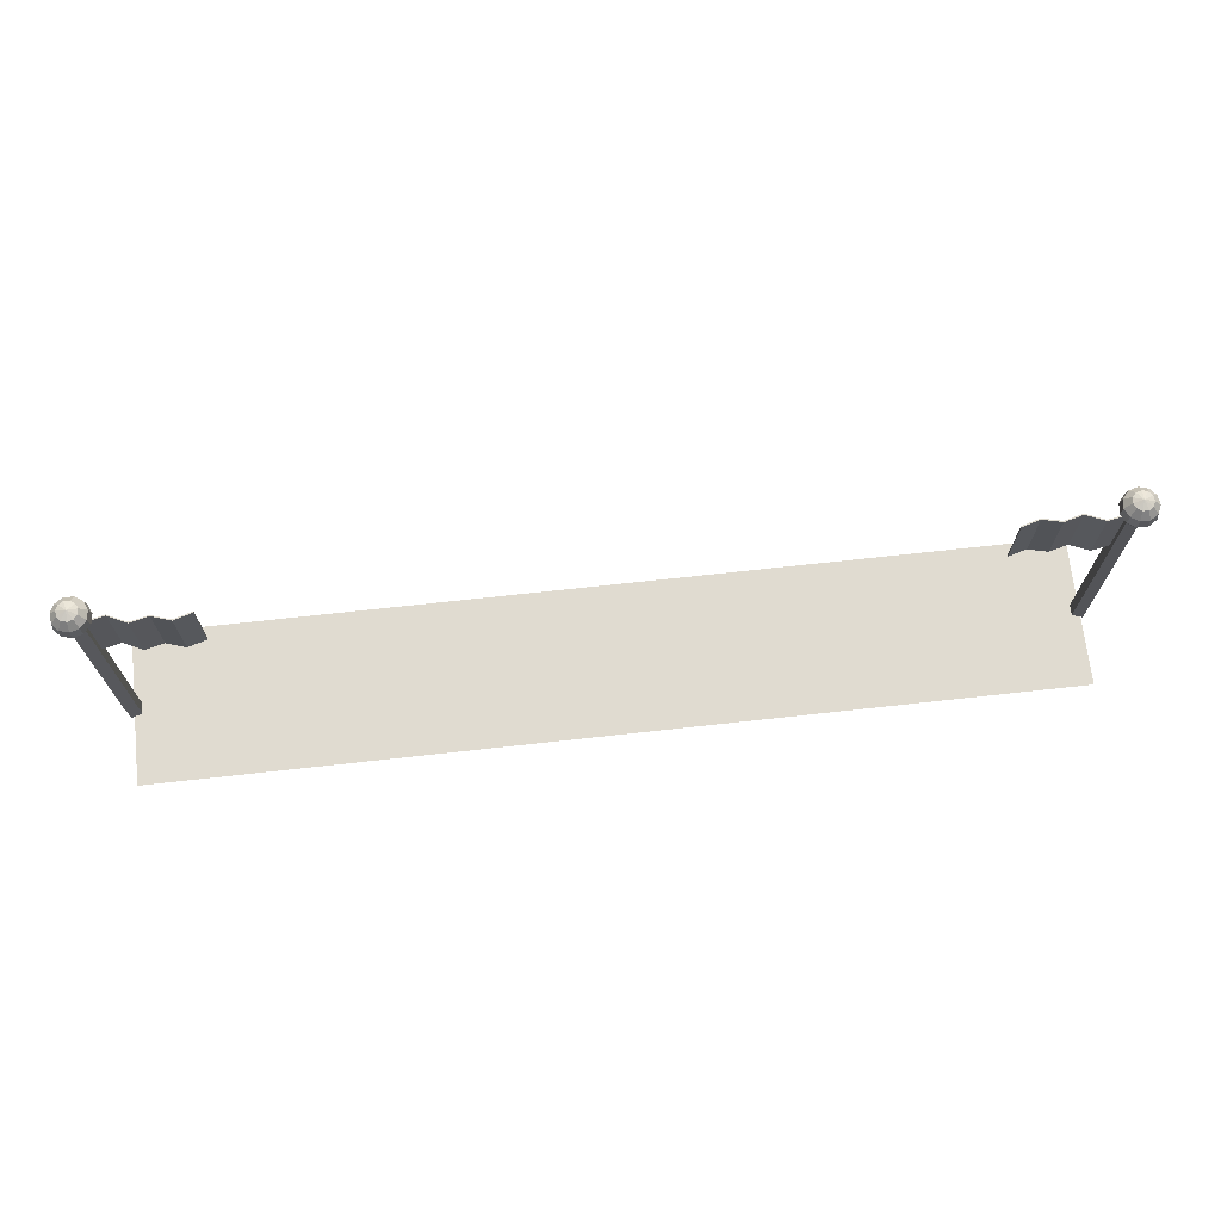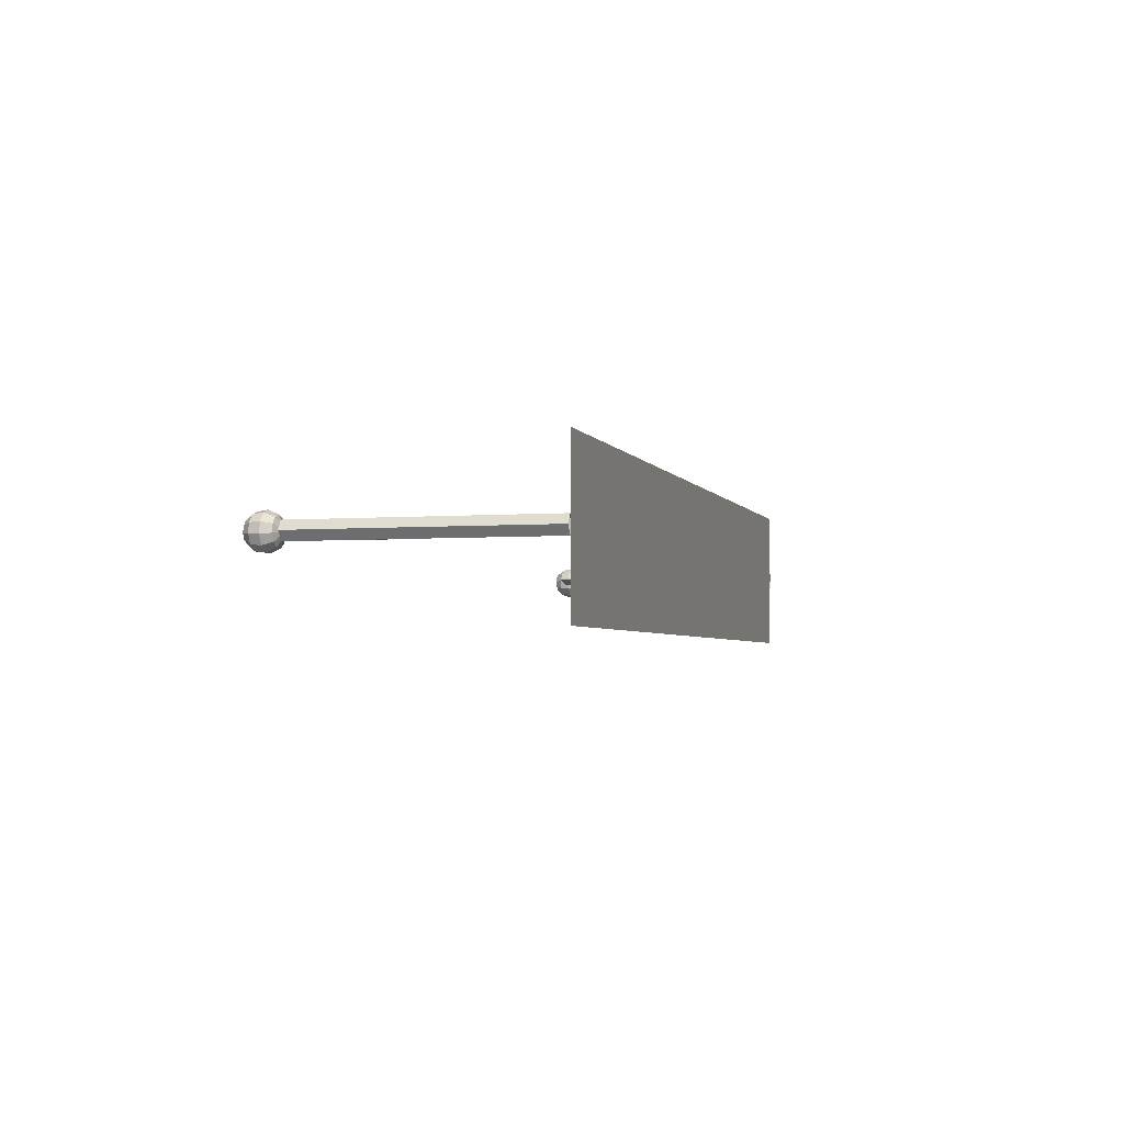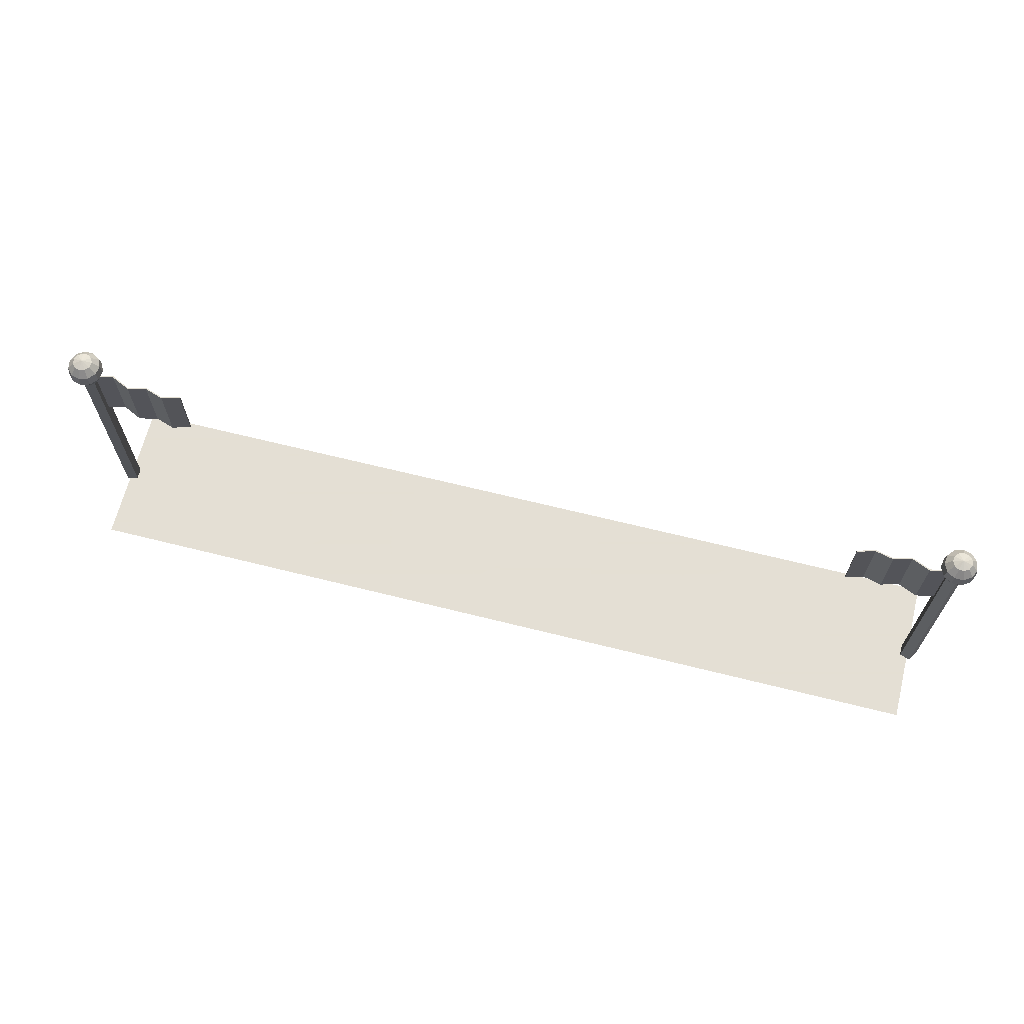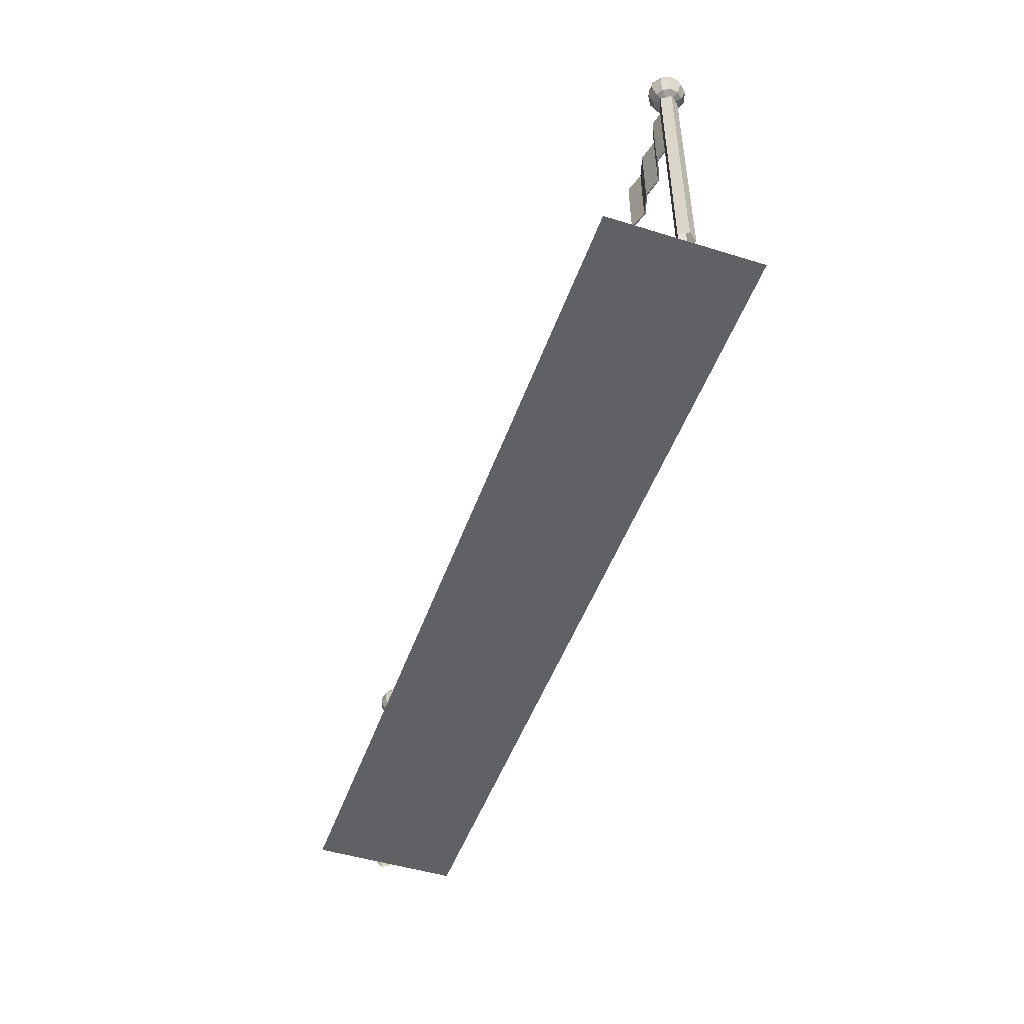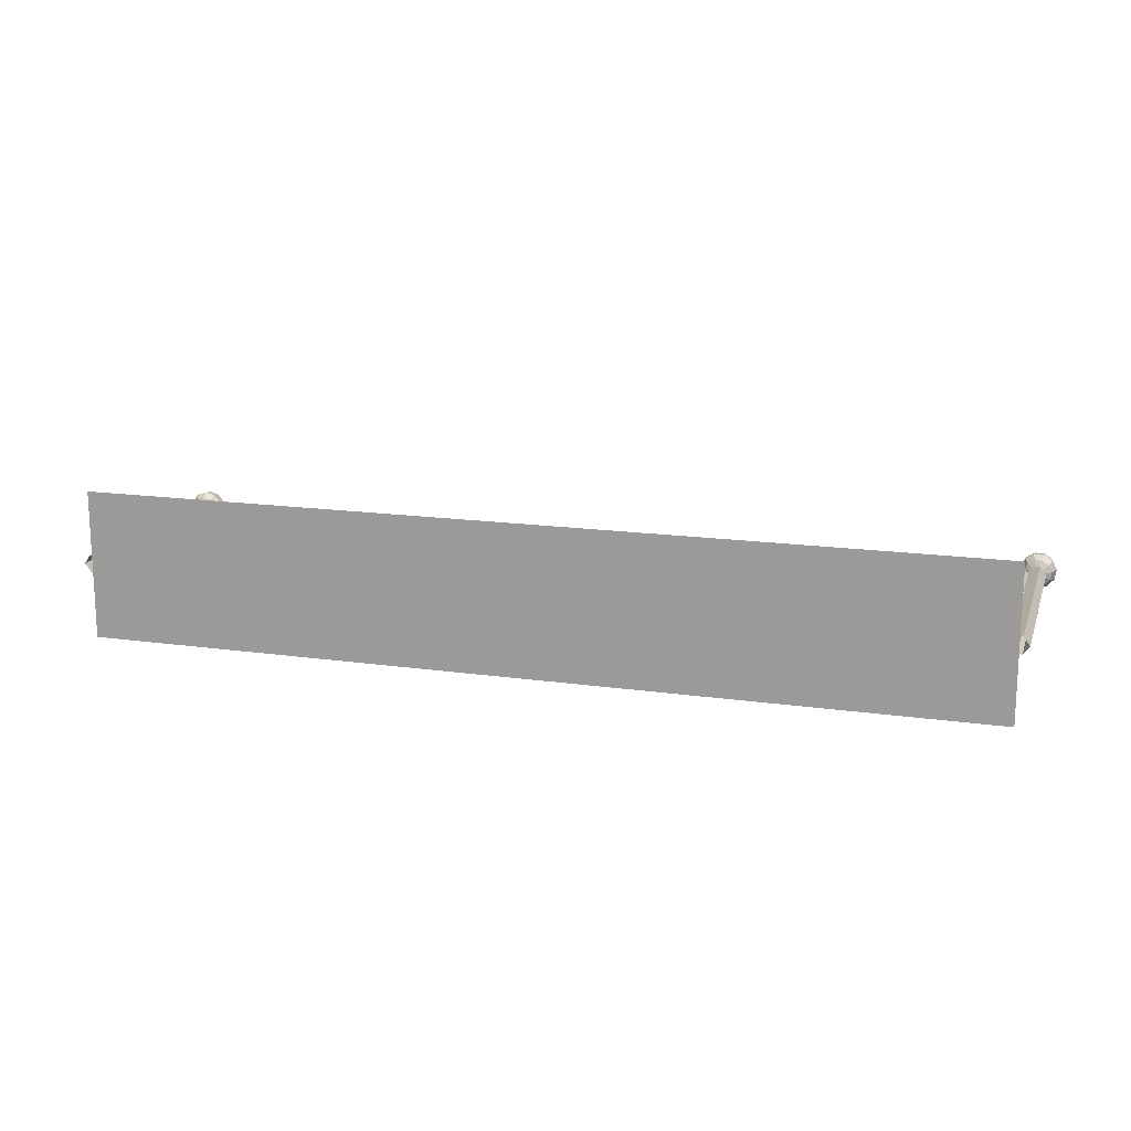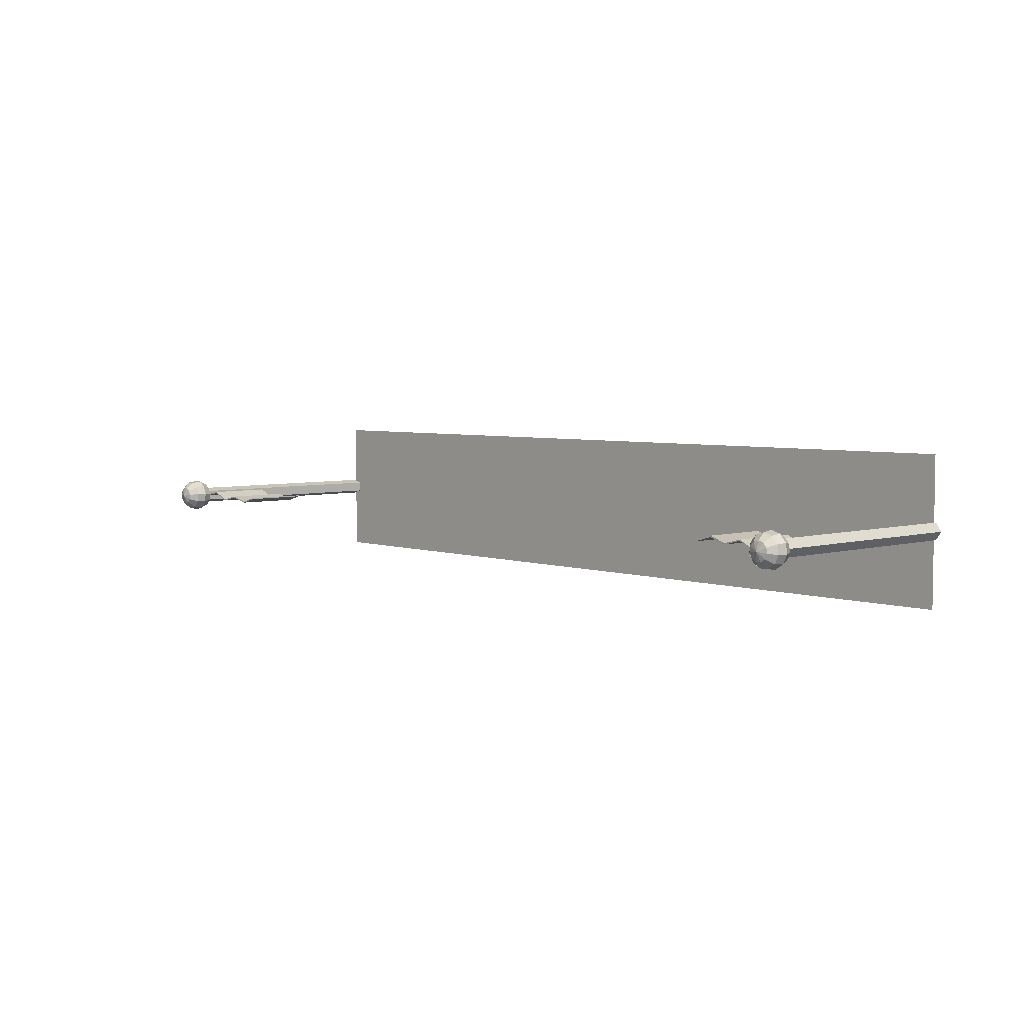
<metadata>
{"format":"obj","ext":"obj","renderer":"f3d","projection":"perspective","resolution":1024,"background":"white","views":[{"elev":69.8,"azim":173.7,"up":"+Y"},{"elev":-3.3,"azim":-74.3,"up":"+Z"},{"elev":66.3,"azim":14.1,"up":"+Y"},{"elev":-48.5,"azim":70.9,"up":"+Y"},{"elev":15.5,"azim":16.8,"up":"+Z"},{"elev":4.7,"azim":-132.9,"up":"+Z"}]}
</metadata>
<code>
v  0.0458 17.83 0.0385
v  0.0458 17.65 -0.6
v  -0.2994 17.65 -0.4987
v  -0.535 17.65 -0.2267
v  -0.5862 17.65 0.1294
v  -0.4368 17.65 0.4567
v  -0.1341 17.65 0.6512
v  0.2257 17.65 0.6512
v  0.5284 17.65 0.4567
v  0.6779 17.65 0.1294
v  0.6267 17.65 -0.2267
v  0.3911 17.65 -0.4987
v  0.0458 17.14 -1.036
v  -0.535 17.14 -0.8653
v  -0.9314 17.14 -0.4078
v  -1.018 17.14 0.1914
v  -0.7661 17.14 0.7421
v  -0.2569 17.14 1.069
v  0.3485 17.14 1.069
v  0.8578 17.14 0.7421
v  1.109 17.14 0.1914
v  1.023 17.14 -0.4078
v  0.6267 17.14 -0.8653
v  0.0458 16.48 -1.131
v  -0.5862 16.48 -0.945
v  -1.018 16.48 -0.4471
v  -1.111 16.48 0.2049
v  -0.8377 16.48 0.8041
v  -0.2835 16.48 1.16
v  0.3752 16.48 1.16
v  0.9294 16.48 0.8041
v  1.203 16.48 0.2049
v  1.109 16.48 -0.4471
v  0.6779 16.48 -0.945
v  0.0458 15.88 -0.8541
v  -0.4368 15.88 -0.7124
v  -0.7661 15.88 -0.3323
v  -0.8377 15.88 0.1656
v  -0.6288 15.88 0.6231
v  -0.2056 15.88 0.895
v  0.2973 15.88 0.895
v  0.7204 15.88 0.6231
v  0.9294 15.88 0.1656
v  0.8578 15.88 -0.3323
v  0.5284 15.88 -0.7124
v  0.0458 15.47 0.0385
v  -4.107 11.17 0.08
v  -2.894 11.22 -0.2231
v  -2.894 15.75 -0.2231
v  -4.107 15.7 0.08
v  -2.894 11.22 -0.3031
v  -4.107 11.17 -0
v  -4.107 15.7 0
v  -2.894 15.75 -0.3031
v  -6.534 11.05 0.08
v  -6.534 15.58 0.08
v  -6.534 15.58 0
v  -6.534 11.05 -0
v  -1.68 11.3 0.3307
v  -0.4671 11.22 0.08
v  -0.4671 15.75 0.08
v  -1.68 15.83 0.3307
v  -5.32 15.57 -0.2733
v  -5.32 11.04 -0.2733
v  -5.32 11.04 -0.3533
v  -5.32 15.57 -0.3533
v  -1.68 15.83 0.2507
v  -0.4671 15.75 0
v  -0.4671 11.22 -0
v  -1.68 11.3 0.2507
v  0.5968 0 -0
v  0.1844 0 -0.5676
v  0.1844 15.76 -0.5676
v  0.5968 15.76 -0
v  -0.4829 0 -0.3508
v  -0.4829 15.76 -0.3508
v  -0.4829 0 0.3508
v  -0.4829 15.76 0.3508
v  0.1844 0 0.5676
v  0.1844 15.76 0.5676
o FinishLineFlag
g FinishLineFlag
f 1 2 3
f 1 3 4
f 1 4 5
f 1 5 6
f 1 6 7
f 1 7 8
f 1 8 9
f 1 9 10
f 1 10 11
f 1 11 12
f 1 12 2
f 2 13 14 3
f 3 14 15 4
f 4 15 16 5
f 5 16 17 6
f 6 17 18 7
f 7 18 19 8
f 8 19 20 9
f 9 20 21 10
f 10 21 22 11
f 11 22 23 12
f 12 23 13 2
f 13 24 25 14
f 14 25 26 15
f 15 26 27 16
f 16 27 28 17
f 17 28 29 18
f 18 29 30 19
f 19 30 31 20
f 20 31 32 21
f 21 32 33 22
f 22 33 34 23
f 23 34 24 13
f 24 35 36 25
f 25 36 37 26
f 26 37 38 27
f 27 38 39 28
f 28 39 40 29
f 29 40 41 30
f 30 41 42 31
f 31 42 43 32
f 32 43 44 33
f 33 44 45 34
f 34 45 35 24
f 46 36 35
f 46 37 36
f 46 38 37
f 46 39 38
f 46 40 39
f 46 41 40
f 46 42 41
f 46 43 42
f 46 44 43
f 46 45 44
f 46 35 45
f 47 48 49 50
f 51 52 53 54
f 48 47 52 51
f 50 49 54 53
f 55 56 57 58
f 59 60 61 62
f 48 59 62 49
f 63 56 55 64
f 50 63 64 47
f 65 58 57 66
f 52 65 66 53
f 67 68 69 70
f 54 67 70 51
f 64 55 58 65
f 47 64 65 52
f 70 69 60 59
f 51 70 59 48
f 62 61 68 67
f 49 62 67 54
f 66 57 56 63
f 53 66 63 50
f 71 72 73 74
f 72 75 76 73
f 75 77 78 76
f 77 79 80 78
f 79 71 74 80
v  -12 -0 5
v  0 -0 5
v  0 -0 -5
v  -12 -0 -5
o FinishLine
g FinishLine
f 81 82 83 84
v  -60 -0 5
v  -48 -0 5
v  -48 -0 -5
v  -60 -0 -5
o FinishLine5
g FinishLine5
f 85 86 87 88
v  -48 -0 5
v  -36 -0 5
v  -36 -0 -5
v  -48 -0 -5
o FinishLine4
g FinishLine4
f 89 90 91 92
v  -36 -0 5
v  -24 -0 5
v  -24 -0 -5
v  -36 -0 -5
o FinishLine3
g FinishLine3
f 93 94 95 96
v  -24 -0 5
v  -12 -0 5
v  -12 -0 -5
v  -24 -0 -5
o FinishLine2
g FinishLine2
f 97 98 99 100
v  -60 17.83 0.0385
v  -60 17.65 0.6771
v  -59.65 17.65 0.5757
v  -59.42 17.65 0.3038
v  -59.37 17.65 -0.0524
v  -59.52 17.65 -0.3796
v  -59.82 17.65 -0.5742
v  -60.18 17.65 -0.5742
v  -60.48 17.65 -0.3796
v  -60.63 17.65 -0.0524
v  -60.58 17.65 0.3038
v  -60.35 17.65 0.5757
v  -60 17.14 1.113
v  -59.42 17.14 0.9423
v  -59.02 17.14 0.4848
v  -58.94 17.14 -0.1144
v  -59.19 17.14 -0.665
v  -59.7 17.14 -0.9923
v  -60.3 17.14 -0.9923
v  -60.81 17.14 -0.665
v  -61.06 17.14 -0.1144
v  -60.98 17.14 0.4848
v  -60.58 17.14 0.9423
v  -60 16.48 1.208
v  -59.37 16.48 1.022
v  -58.94 16.48 0.5242
v  -58.84 16.48 -0.1279
v  -59.12 16.48 -0.7271
v  -59.67 16.48 -1.083
v  -60.33 16.48 -1.083
v  -60.88 16.48 -0.7271
v  -61.16 16.48 -0.1279
v  -61.06 16.48 0.5242
v  -60.63 16.48 1.022
v  -60 15.88 0.9311
v  -59.52 15.88 0.7894
v  -59.19 15.88 0.4093
v  -59.12 15.88 -0.0885
v  -59.33 15.88 -0.546
v  -59.75 15.88 -0.8179
v  -60.25 15.88 -0.8179
v  -60.67 15.88 -0.546
v  -60.88 15.88 -0.0885
v  -60.81 15.88 0.4093
v  -60.48 15.88 0.7894
v  -60 15.47 0.0385
v  -55.85 11.17 -0.003
v  -57.06 11.22 0.3001
v  -57.06 15.75 0.3001
v  -55.85 15.7 -0.003
v  -57.06 11.22 0.3801
v  -55.85 11.17 0.077
v  -55.85 15.7 0.077
v  -57.06 15.75 0.3801
v  -53.42 11.05 -0.003
v  -53.42 15.58 -0.003
v  -53.42 15.58 0.077
v  -53.42 11.05 0.077
v  -58.27 11.3 -0.2537
v  -59.49 11.22 -0.003
v  -59.49 15.75 -0.003
v  -58.27 15.83 -0.2537
v  -54.63 15.57 0.3503
v  -54.63 11.04 0.3503
v  -54.63 11.04 0.4303
v  -54.63 15.57 0.4303
v  -58.27 15.83 -0.1737
v  -59.49 15.75 0.077
v  -59.49 11.22 0.077
v  -58.27 11.3 -0.1737
v  -60.55 0 0.077
v  -60.14 0 0.6447
v  -60.14 15.76 0.6447
v  -60.55 15.76 0.077
v  -59.47 0 0.4279
v  -59.47 15.76 0.4279
v  -59.47 0 -0.2738
v  -59.47 15.76 -0.2738
v  -60.14 0 -0.4906
v  -60.14 15.76 -0.4906
o FinishLineFlag2
g FinishLineFlag2
f 101 102 103
f 101 103 104
f 101 104 105
f 101 105 106
f 101 106 107
f 101 107 108
f 101 108 109
f 101 109 110
f 101 110 111
f 101 111 112
f 101 112 102
f 102 113 114 103
f 103 114 115 104
f 104 115 116 105
f 105 116 117 106
f 106 117 118 107
f 107 118 119 108
f 108 119 120 109
f 109 120 121 110
f 110 121 122 111
f 111 122 123 112
f 112 123 113 102
f 113 124 125 114
f 114 125 126 115
f 115 126 127 116
f 116 127 128 117
f 117 128 129 118
f 118 129 130 119
f 119 130 131 120
f 120 131 132 121
f 121 132 133 122
f 122 133 134 123
f 123 134 124 113
f 124 135 136 125
f 125 136 137 126
f 126 137 138 127
f 127 138 139 128
f 128 139 140 129
f 129 140 141 130
f 130 141 142 131
f 131 142 143 132
f 132 143 144 133
f 133 144 145 134
f 134 145 135 124
f 146 136 135
f 146 137 136
f 146 138 137
f 146 139 138
f 146 140 139
f 146 141 140
f 146 142 141
f 146 143 142
f 146 144 143
f 146 145 144
f 146 135 145
f 147 148 149 150
f 151 152 153 154
f 148 147 152 151
f 150 149 154 153
f 155 156 157 158
f 159 160 161 162
f 148 159 162 149
f 163 156 155 164
f 150 163 164 147
f 165 158 157 166
f 152 165 166 153
f 167 168 169 170
f 154 167 170 151
f 164 155 158 165
f 147 164 165 152
f 170 169 160 159
f 151 170 159 148
f 162 161 168 167
f 149 162 167 154
f 166 157 156 163
f 153 166 163 150
f 171 172 173 174
f 172 175 176 173
f 175 177 178 176
f 177 179 180 178
f 179 171 174 180

</code>
